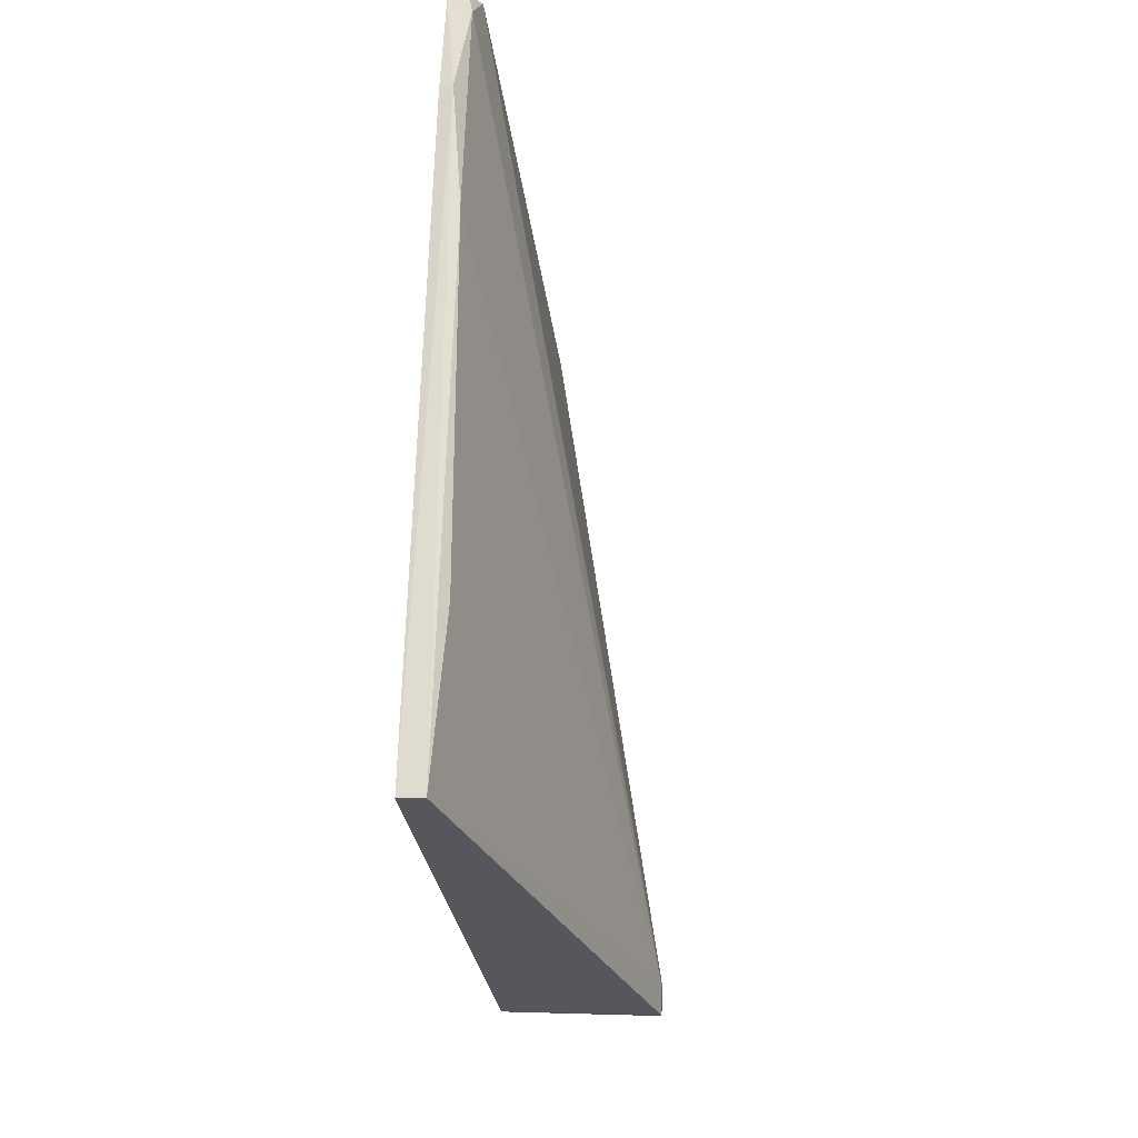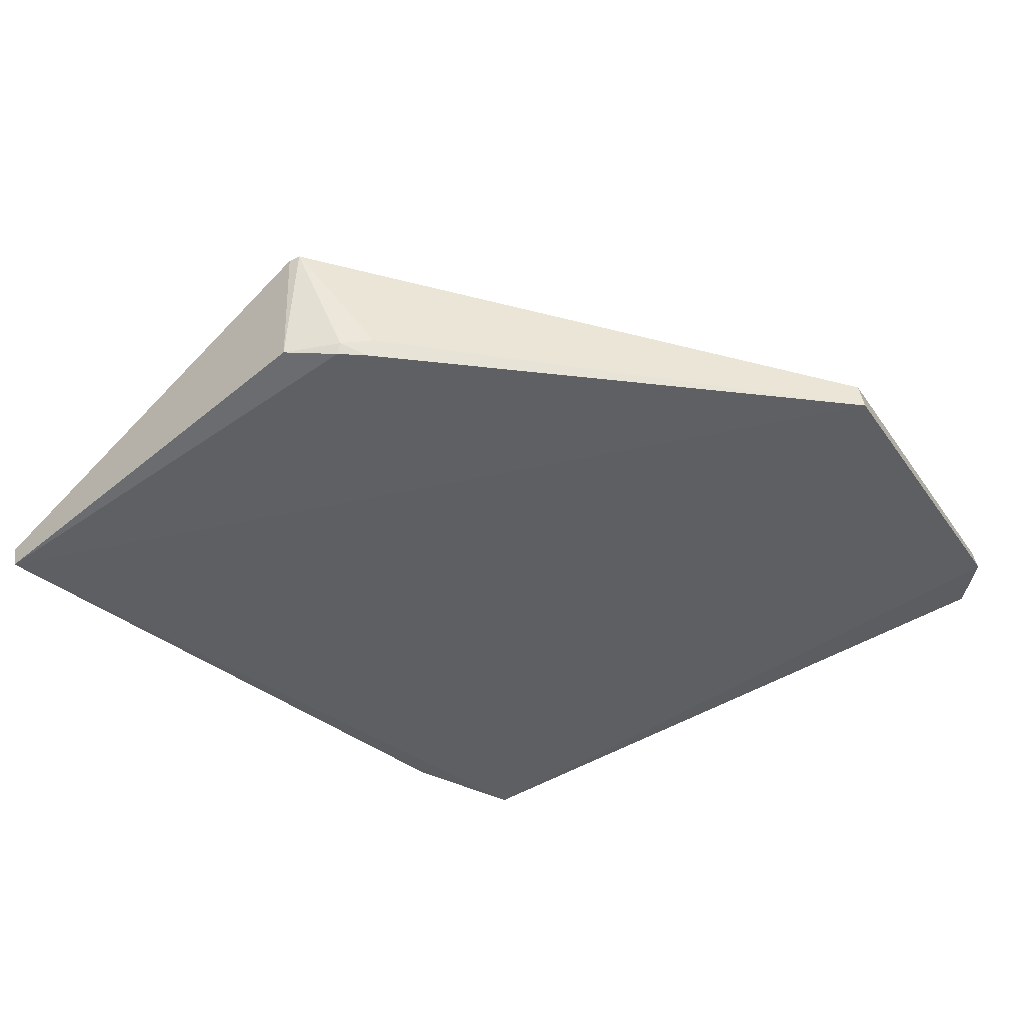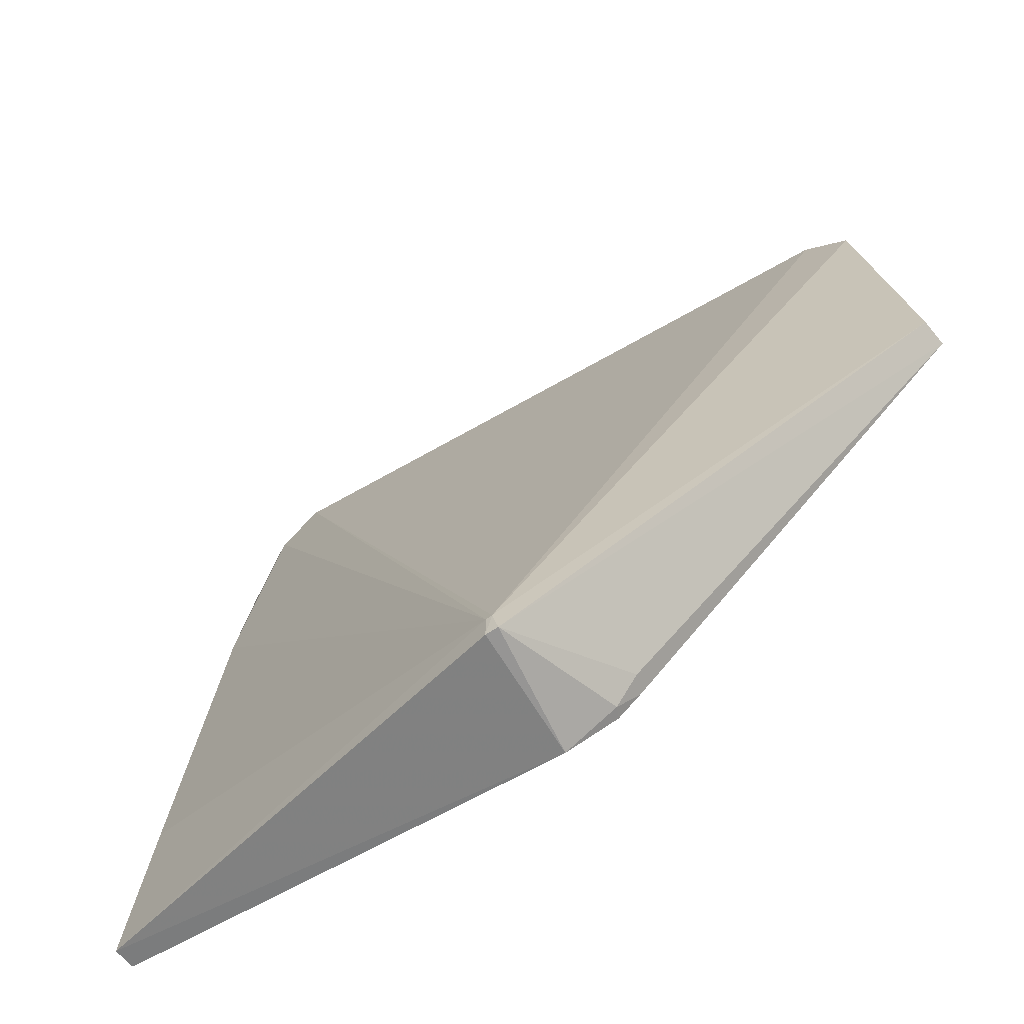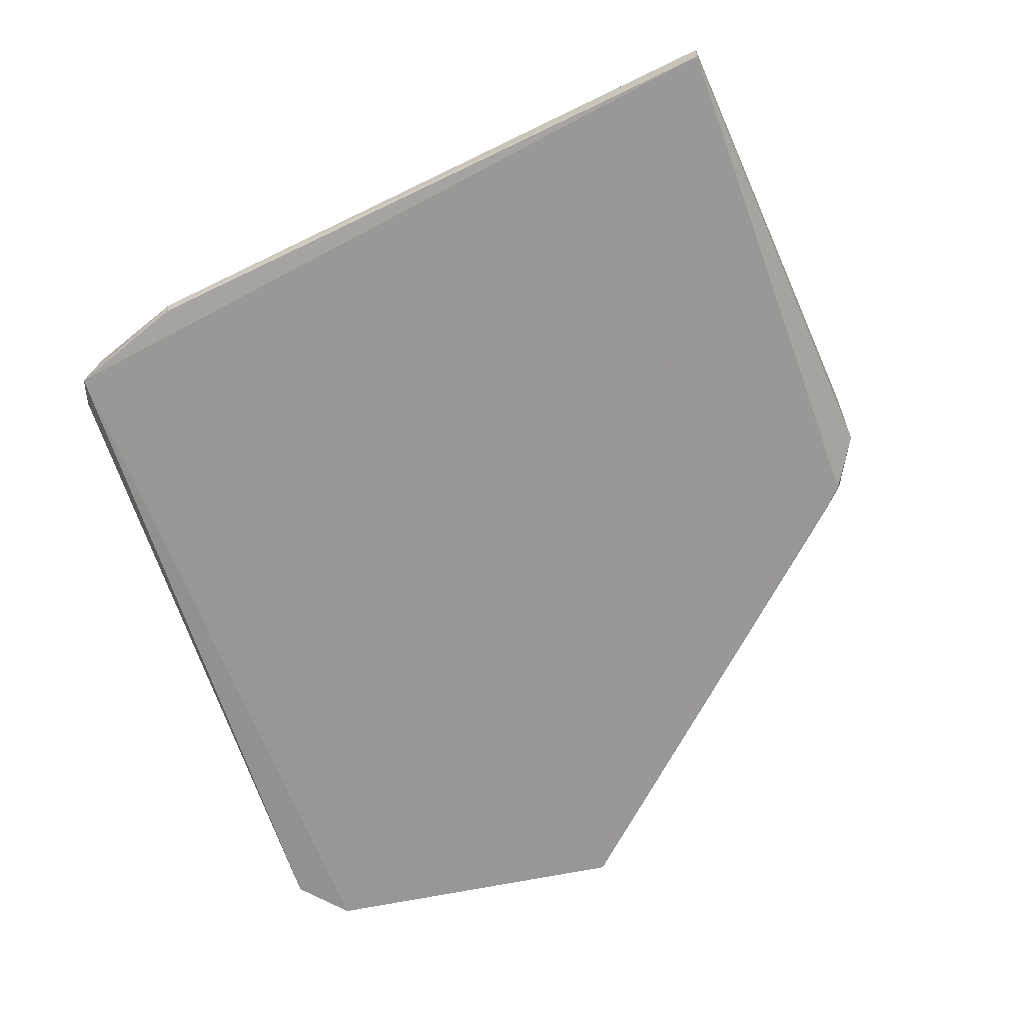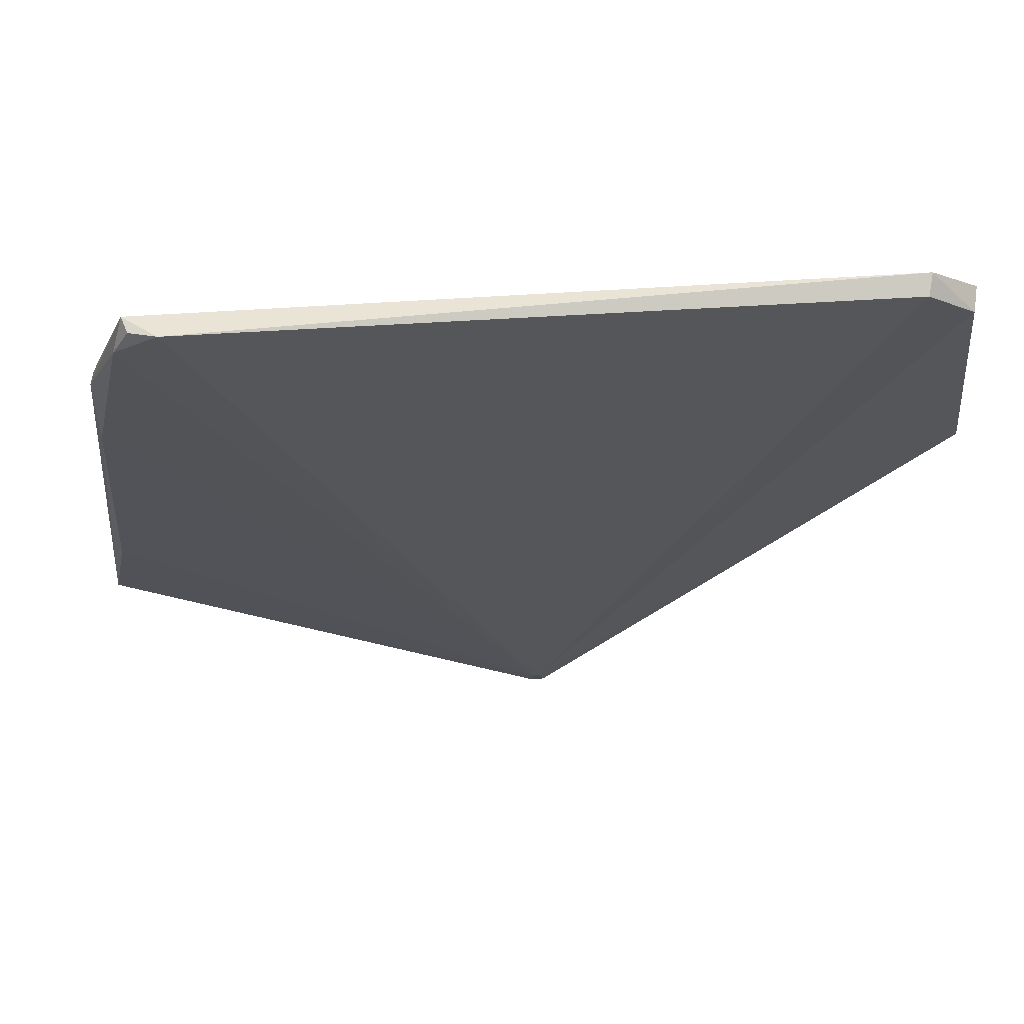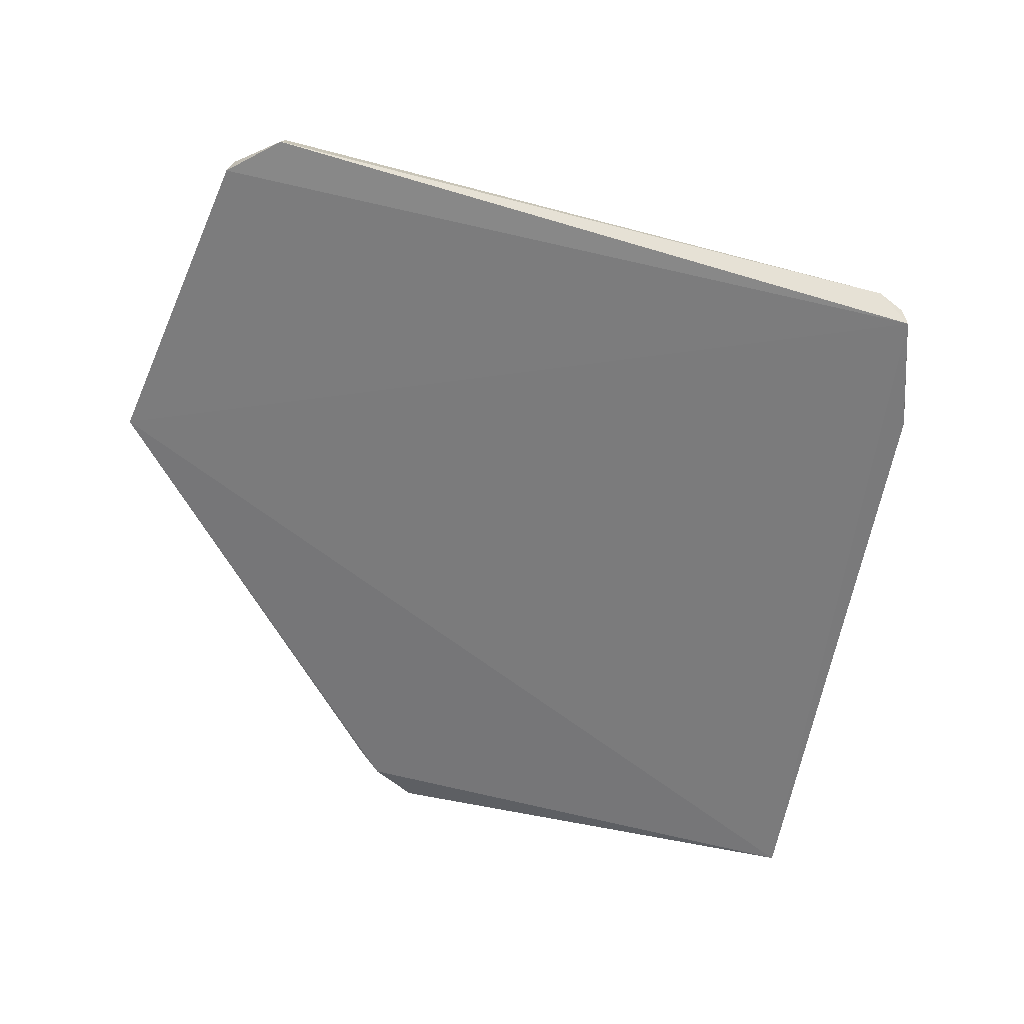
<metadata>
{"format":"obj","ext":"obj","renderer":"f3d","projection":"perspective","resolution":1024,"background":"white","views":[{"elev":-23.0,"azim":95.6,"up":"+Z"},{"elev":-40.9,"azim":-141.0,"up":"+Y"},{"elev":-65.1,"azim":-149.7,"up":"+Z"},{"elev":-68.9,"azim":109.0,"up":"+Y"},{"elev":72.4,"azim":176.4,"up":"+Z"},{"elev":-58.0,"azim":-16.2,"up":"+Y"}]}
</metadata>
<code>
v -0.06144 -0.122 0.1045
v -0.05266 -0.1234 0.08969
v -0.05663 -0.1223 0.1004
v -0.09802 -0.1085 0.01443
v -0.1448 -0.1249 0.0636
v -0.0475 -0.122 0.03699
v -0.09672 -0.1084 0.01697
v -0.05779 -0.1249 0.1029
v -0.05158 -0.1224 0.0764
v -0.102 -0.1246 0.01824
v -0.1345 -0.1219 0.1036
v -0.04422 -0.1231 0.01917
v -0.05848 -0.123 0.1035
v -0.1053 -0.1225 0.02071
v -0.04455 -0.1256 0.01934
v -0.09742 -0.1083 0.01712
v -0.135 -0.1241 0.1042
v -0.1443 -0.1217 0.0635
v -0.09663 -0.1085 0.01423
v -0.1045 -0.1246 0.02058
v -0.1025 -0.1233 0.01806
v -0.05297 -0.1248 0.08967
v -0.1402 -0.1245 0.09916
v -0.1397 -0.1218 0.09924
v -0.09657 -0.1236 0.01485
f 7 1 3
f 8 2 3
f 9 3 2
f 9 7 3
f 9 6 7
f 12 7 6
f 12 9 2
f 12 6 9
f 13 8 3
f 13 3 1
f 13 1 8
f 14 5 4
f 15 8 5
f 15 5 10
f 15 12 2
f 16 11 1
f 16 1 7
f 17 8 1
f 17 1 11
f 18 4 5
f 18 16 4
f 19 7 12
f 19 16 7
f 19 4 16
f 20 10 5
f 20 5 14
f 21 14 4
f 21 20 14
f 21 10 20
f 22 15 2
f 22 2 8
f 22 8 15
f 23 5 8
f 23 8 17
f 23 18 5
f 24 11 16
f 24 16 18
f 24 18 23
f 24 23 17
f 24 17 11
f 25 19 12
f 25 12 15
f 25 15 10
f 25 10 21
f 25 21 4
f 25 4 19

</code>
